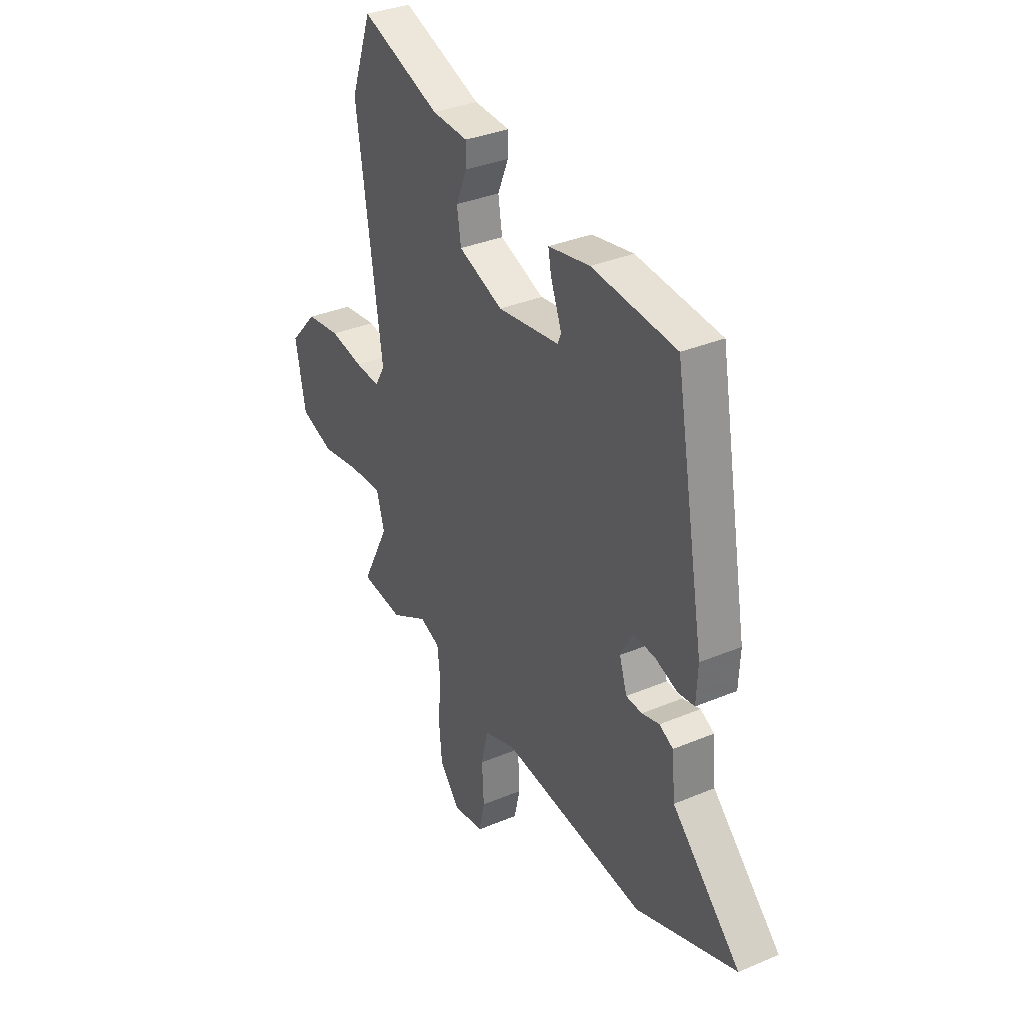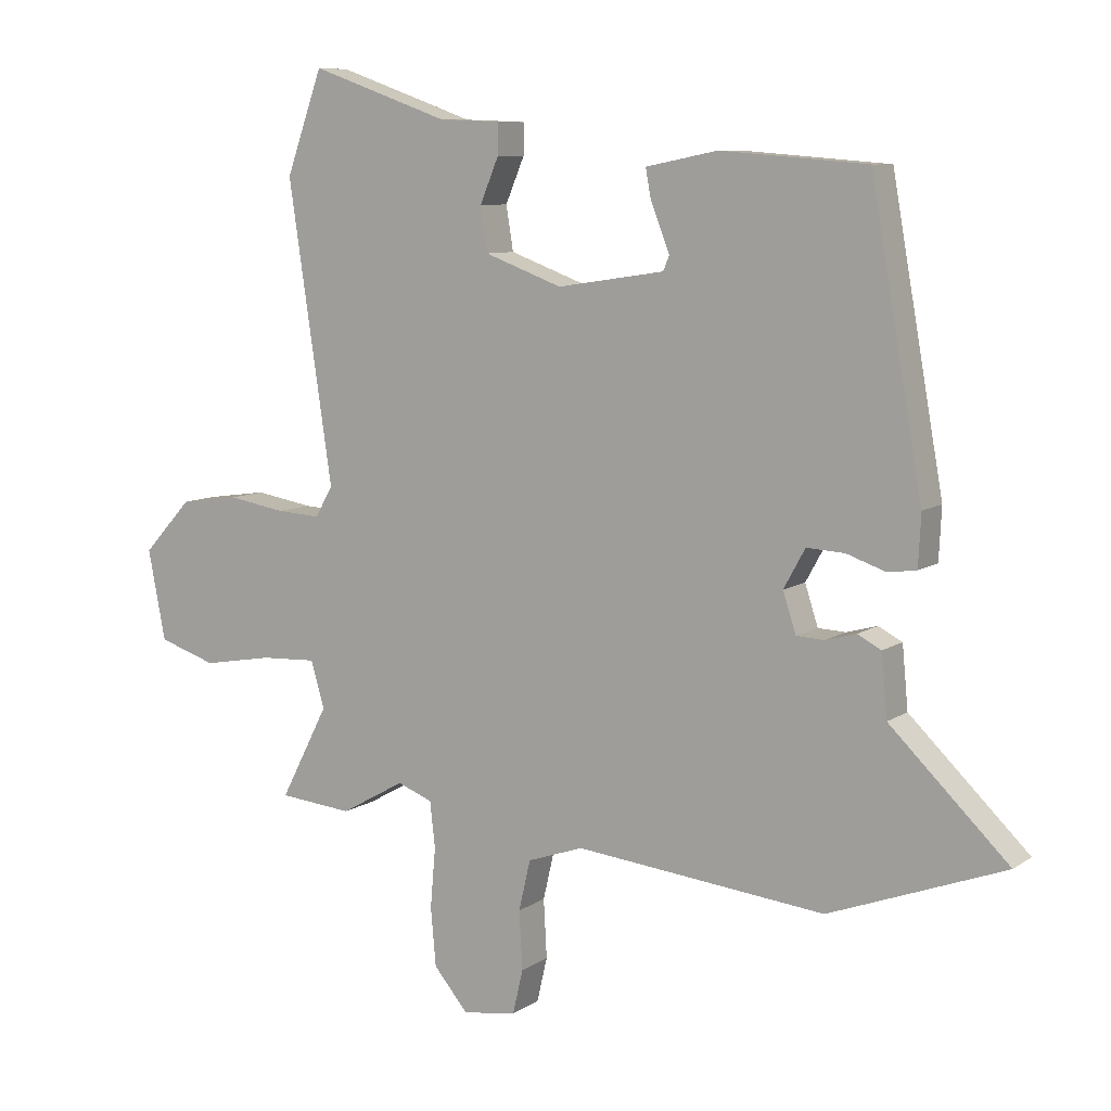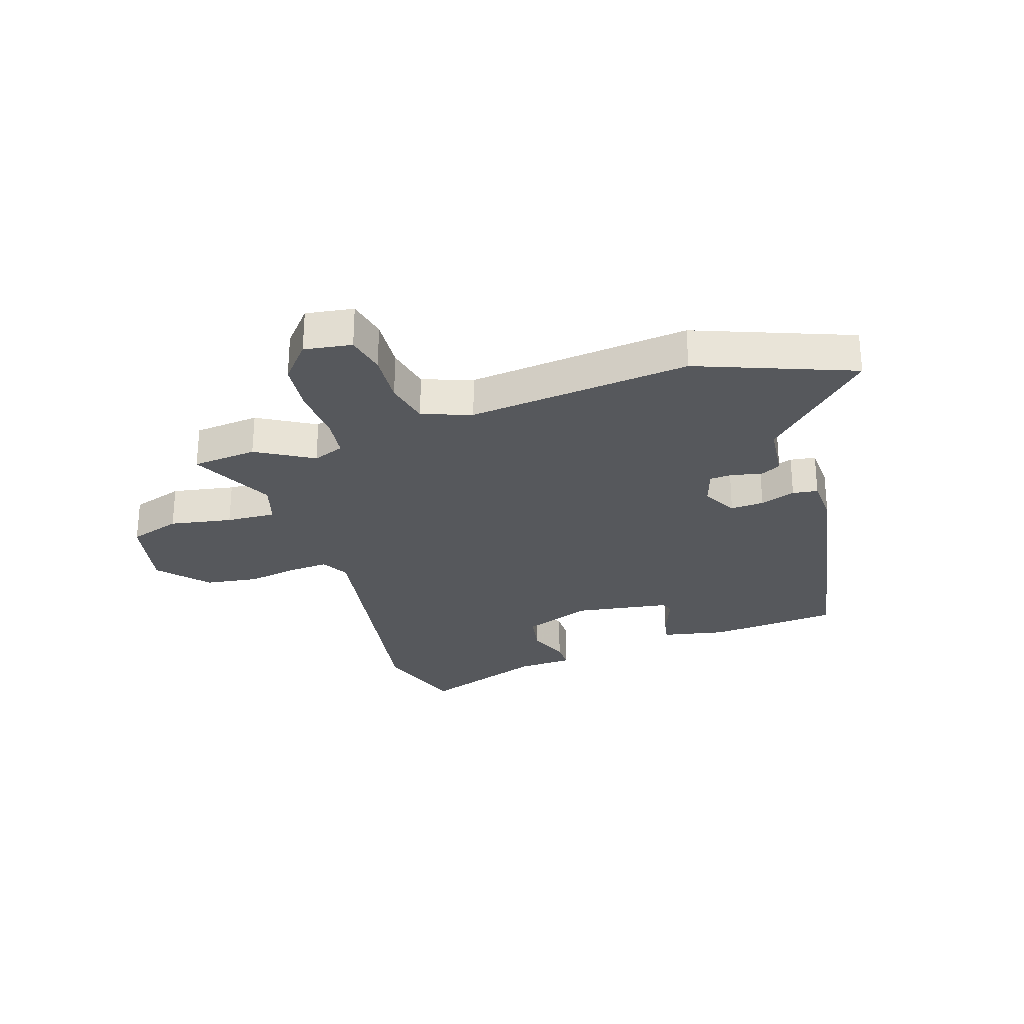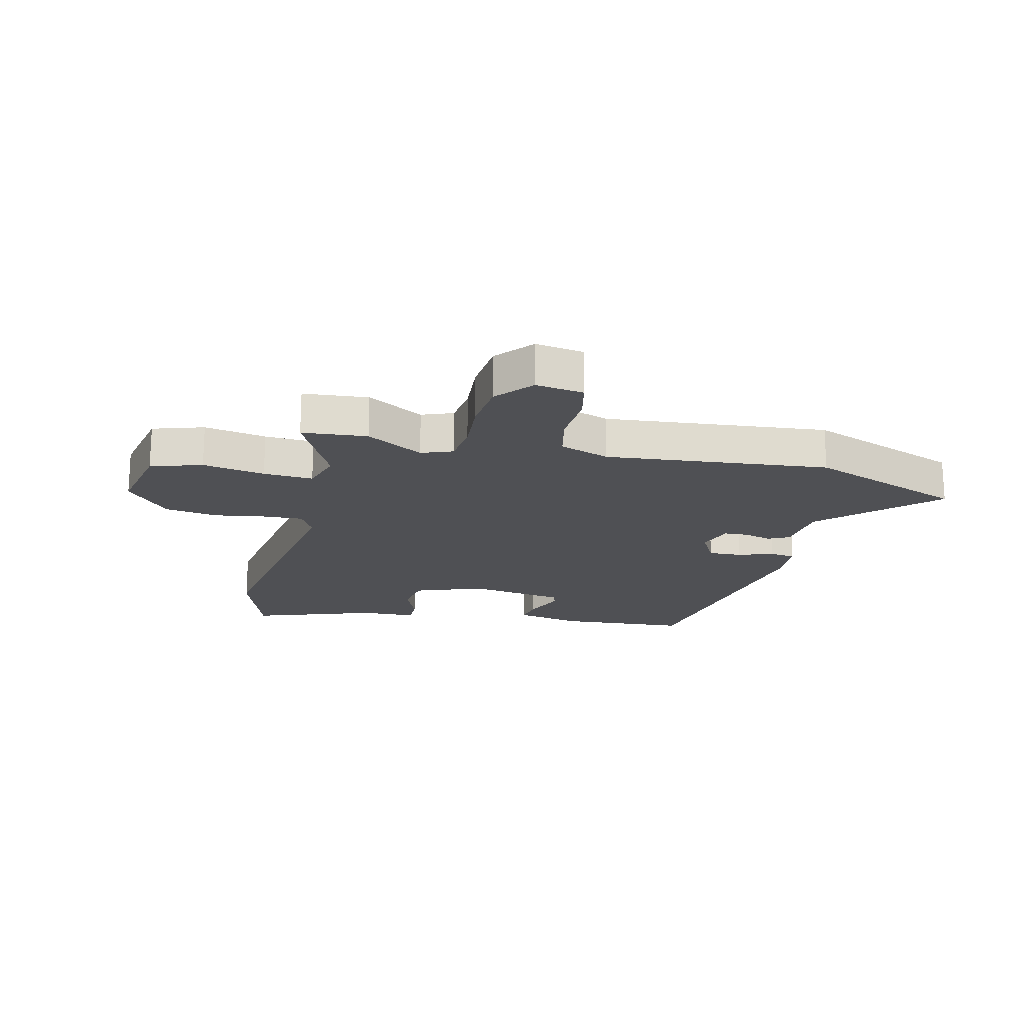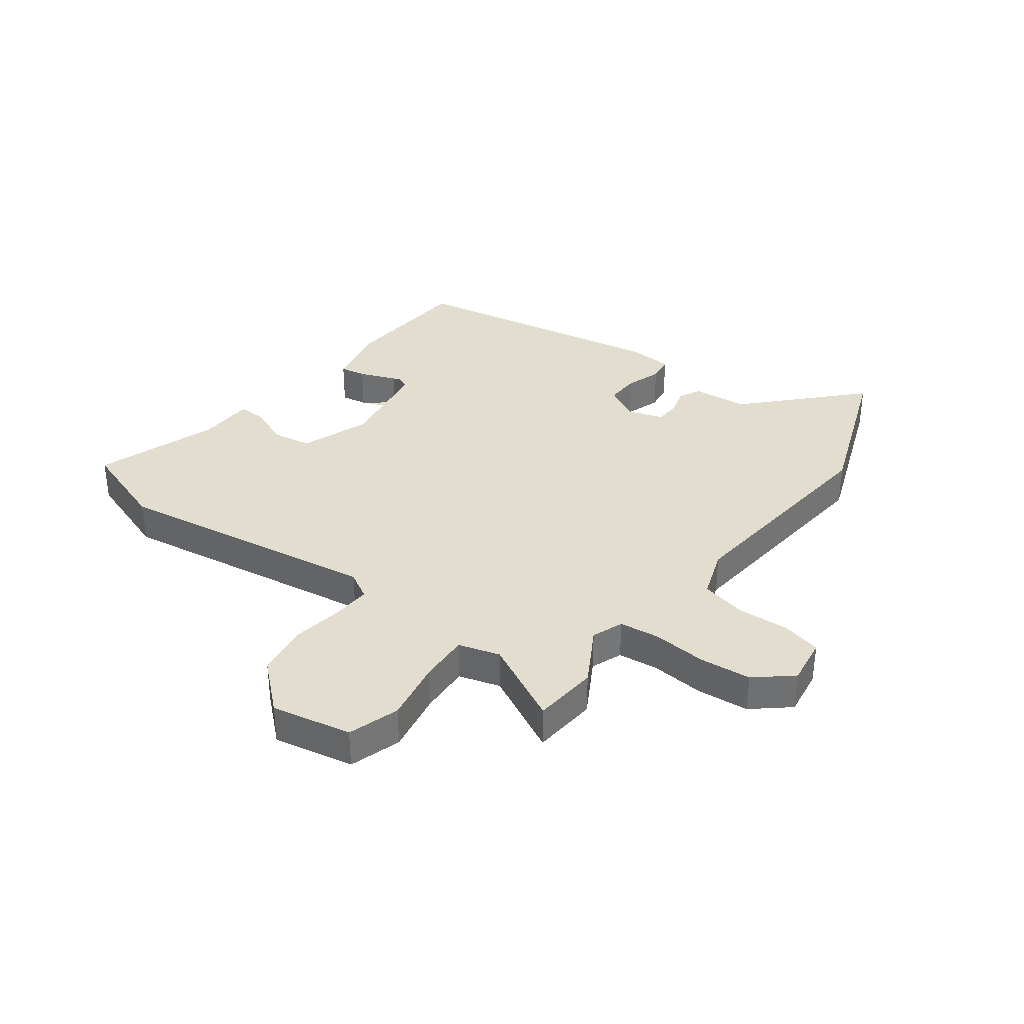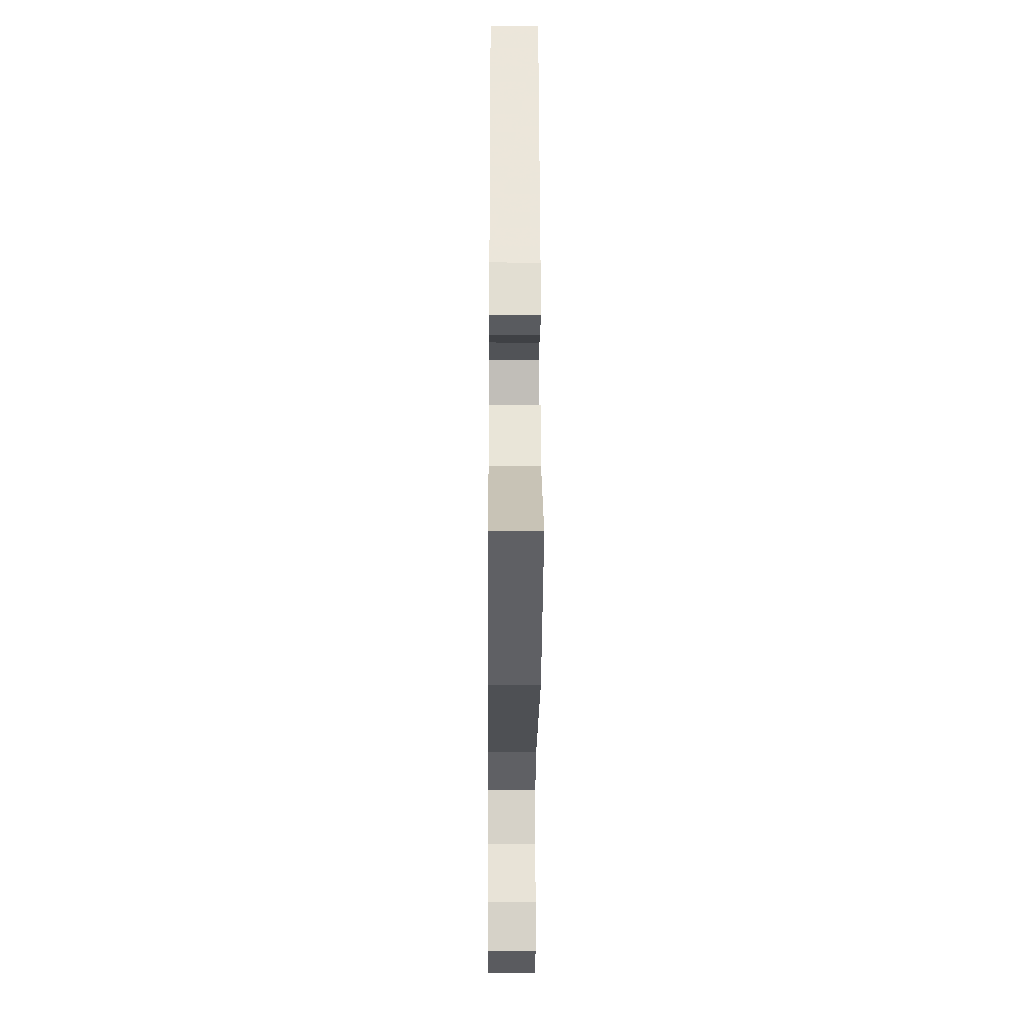
<metadata>
{"format":"obj","ext":"obj","renderer":"f3d","projection":"perspective","resolution":1024,"background":"white","views":[{"elev":34.4,"azim":-119.5,"up":"+Z"},{"elev":8.6,"azim":-149.4,"up":"+Z"},{"elev":-28.2,"azim":-162.4,"up":"+Y"},{"elev":-19.1,"azim":166.1,"up":"+Y"},{"elev":35.5,"azim":126.4,"up":"+Y"},{"elev":-24.7,"azim":-90.4,"up":"+Z"}]}
</metadata>
<code>
v -0.418 0.07 0.467
v -0.193 0.07 0.485
v -0.082 0.07 0.463
v -0.09 0.07 0.419
v -0.129 0.07 0.367
v -0.11 0.07 0.321
v 0.055 0.07 0.296
v 0.174 0.07 0.34
v 0.185 0.07 0.408
v 0.156 0.07 0.477
v 0.155 0.07 0.525
v 0.251 0.07 0.529
v 0.463 0.07 0.604
v 0.519 0.07 0.447
v 0.451 0.07 -0.012
v 0.478 0.07 -0.059
v 0.545 0.07 -0.055
v 0.634 0.07 -0.04
v 0.726 0.07 -0.053
v 0.801 0.07 -0.135
v 0.774 0.07 -0.274
v 0.685 0.07 -0.303
v 0.577 0.07 -0.284
v 0.491 0.07 -0.28
v 0.47 0.07 -0.352
v 0.544 0.07 -0.496
v 0.431 0.07 -0.507
v 0.332 0.07 -0.451
v 0.278 0.07 -0.472
v 0.27 0.07 -0.542
v 0.278 0.07 -0.635
v 0.27 0.07 -0.725
v 0.217 0.07 -0.788
v 0.134 0.07 -0.776
v 0.118 0.07 -0.707
v 0.123 0.07 -0.617
v 0.105 0.07 -0.539
v 0.019 0.07 -0.509
v -0.367 0.07 -0.55
v -0.637 0.07 -0.449
v -0.454 0.07 -0.271
v -0.445 0.07 -0.175
v -0.408 0.07 -0.156
v -0.361 0.07 -0.169
v -0.318 0.07 -0.167
v -0.298 0.07 -0.105
v -0.331 0.07 -0.045
v -0.389 0.07 -0.048
v -0.45 0.07 -0.069
v -0.494 0.07 -0.063
v -0.498 0.07 0.017
v -0.418 0 0.467
v -0.193 0 0.485
v -0.082 0 0.463
v -0.09 0 0.419
v -0.129 0 0.367
v -0.11 0 0.321
v 0.055 0 0.296
v 0.174 0 0.34
v 0.185 0 0.408
v 0.156 0 0.477
v 0.155 0 0.525
v 0.251 0 0.529
v 0.463 0 0.604
v 0.519 0 0.447
v 0.451 0 -0.012
v 0.478 0 -0.059
v 0.545 0 -0.055
v 0.634 0 -0.04
v 0.726 0 -0.053
v 0.801 0 -0.135
v 0.774 0 -0.274
v 0.685 0 -0.303
v 0.577 0 -0.284
v 0.491 0 -0.28
v 0.47 0 -0.352
v 0.544 0 -0.496
v 0.431 0 -0.507
v 0.332 0 -0.451
v 0.278 0 -0.472
v 0.27 0 -0.542
v 0.278 0 -0.635
v 0.27 0 -0.725
v 0.217 0 -0.788
v 0.134 0 -0.776
v 0.118 0 -0.707
v 0.123 0 -0.617
v 0.105 0 -0.539
v 0.019 0 -0.509
v -0.367 0 -0.55
v -0.637 0 -0.449
v -0.454 0 -0.271
v -0.445 0 -0.175
v -0.408 0 -0.156
v -0.361 0 -0.169
v -0.318 0 -0.167
v -0.298 0 -0.105
v -0.331 0 -0.045
v -0.389 0 -0.048
v -0.45 0 -0.069
v -0.494 0 -0.063
v -0.498 0 0.017
f 1 2 3
f 51 1 3
f 50 51 3
f 49 50 3
f 48 49 3
f 47 48 3
f 46 47 3 4
f 45 46 4
f 41 42 43 44
f 41 44 45
f 40 41 45
f 39 40 45
f 38 39 45
f 37 38 45
f 34 35 36
f 33 34 36
f 32 33 36
f 31 32 36
f 30 31 36
f 29 30 36 37
f 28 29 37 45
f 25 26 27 28
f 24 25 28 45
f 21 22 23
f 20 21 23
f 19 20 23
f 18 19 23
f 17 18 23
f 23 24 45
f 17 23 45
f 16 17 45
f 12 13 14 15
f 11 12 15
f 10 11 15
f 9 10 15
f 8 9 15 16
f 7 8 16 45
f 6 7 45
f 5 6 45
f 45 5 4
f 54 53 52
f 54 52 102
f 54 102 101
f 54 101 100
f 54 100 99
f 54 99 98
f 55 54 98 97
f 55 97 96
f 95 94 93 92
f 96 95 92
f 96 92 91
f 96 91 90
f 96 90 89
f 96 89 88
f 87 86 85
f 87 85 84
f 87 84 83
f 87 83 82
f 87 82 81
f 88 87 81 80
f 96 88 80 79
f 79 78 77 76
f 96 79 76 75
f 74 73 72
f 74 72 71
f 74 71 70
f 74 70 69
f 74 69 68
f 96 75 74
f 96 74 68
f 96 68 67
f 66 65 64 63
f 66 63 62
f 66 62 61
f 66 61 60
f 67 66 60 59
f 96 67 59 58
f 96 58 57
f 96 57 56
f 55 56 96
f 1 52 53 2
f 2 53 54 3
f 3 54 55 4
f 4 55 56 5
f 5 56 57 6
f 6 57 58 7
f 7 58 59 8
f 8 59 60 9
f 9 60 61 10
f 10 61 62 11
f 11 62 63 12
f 12 63 64 13
f 13 64 65 14
f 14 65 66 15
f 15 66 67 16
f 16 67 68 17
f 17 68 69 18
f 18 69 70 19
f 19 70 71 20
f 20 71 72 21
f 21 72 73 22
f 22 73 74 23
f 23 74 75 24
f 24 75 76 25
f 25 76 77 26
f 26 77 78 27
f 27 78 79 28
f 28 79 80 29
f 29 80 81 30
f 30 81 82 31
f 31 82 83 32
f 32 83 84 33
f 33 84 85 34
f 34 85 86 35
f 35 86 87 36
f 36 87 88 37
f 37 88 89 38
f 38 89 90 39
f 39 90 91 40
f 40 91 92 41
f 41 92 93 42
f 42 93 94 43
f 43 94 95 44
f 44 95 96 45
f 45 96 97 46
f 46 97 98 47
f 47 98 99 48
f 48 99 100 49
f 49 100 101 50
f 50 101 102 51
f 51 102 52 1

</code>
